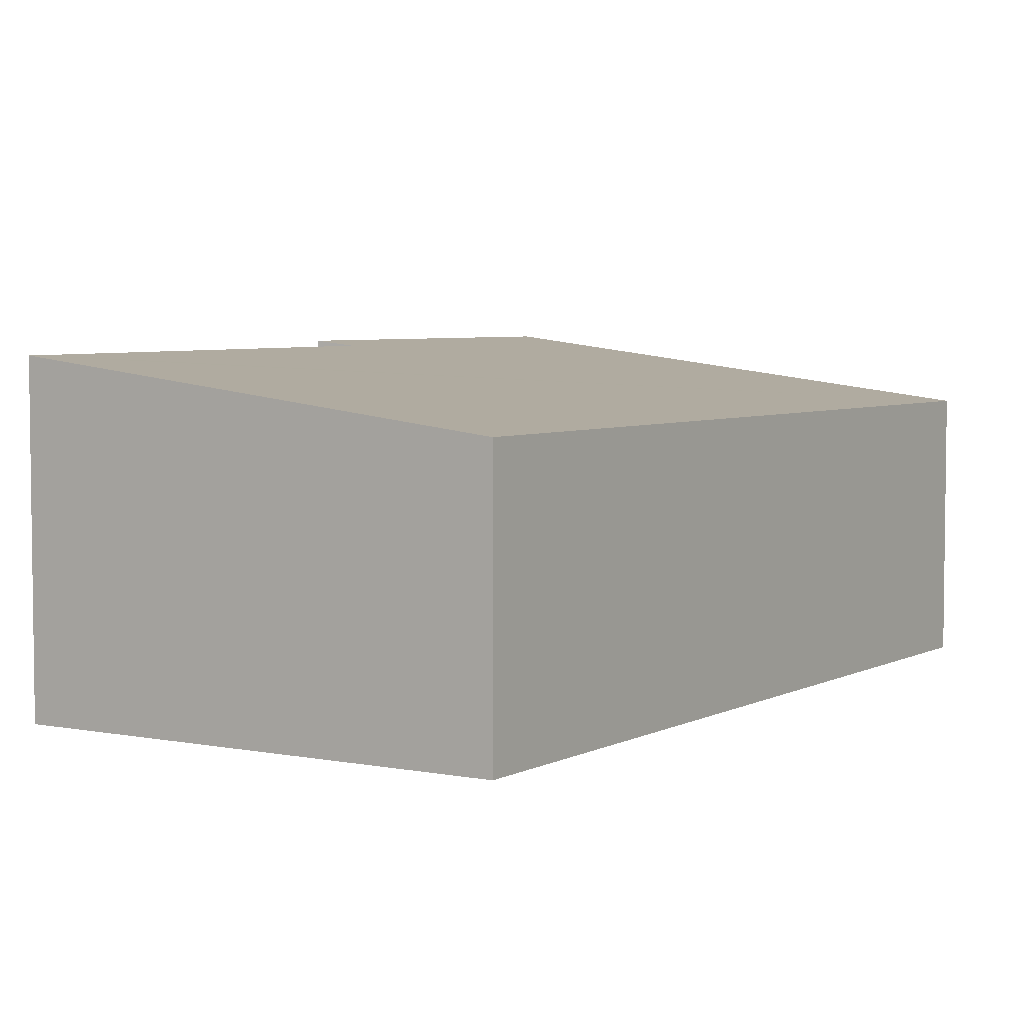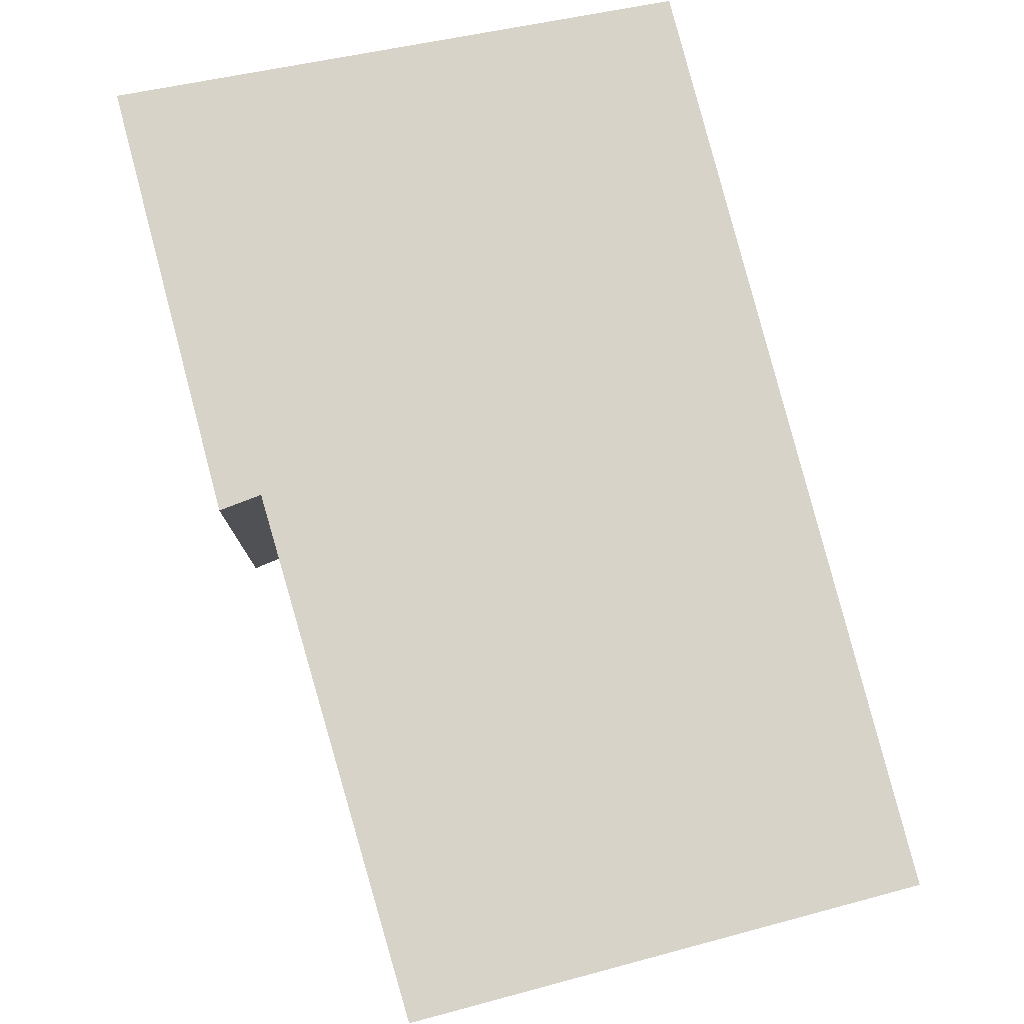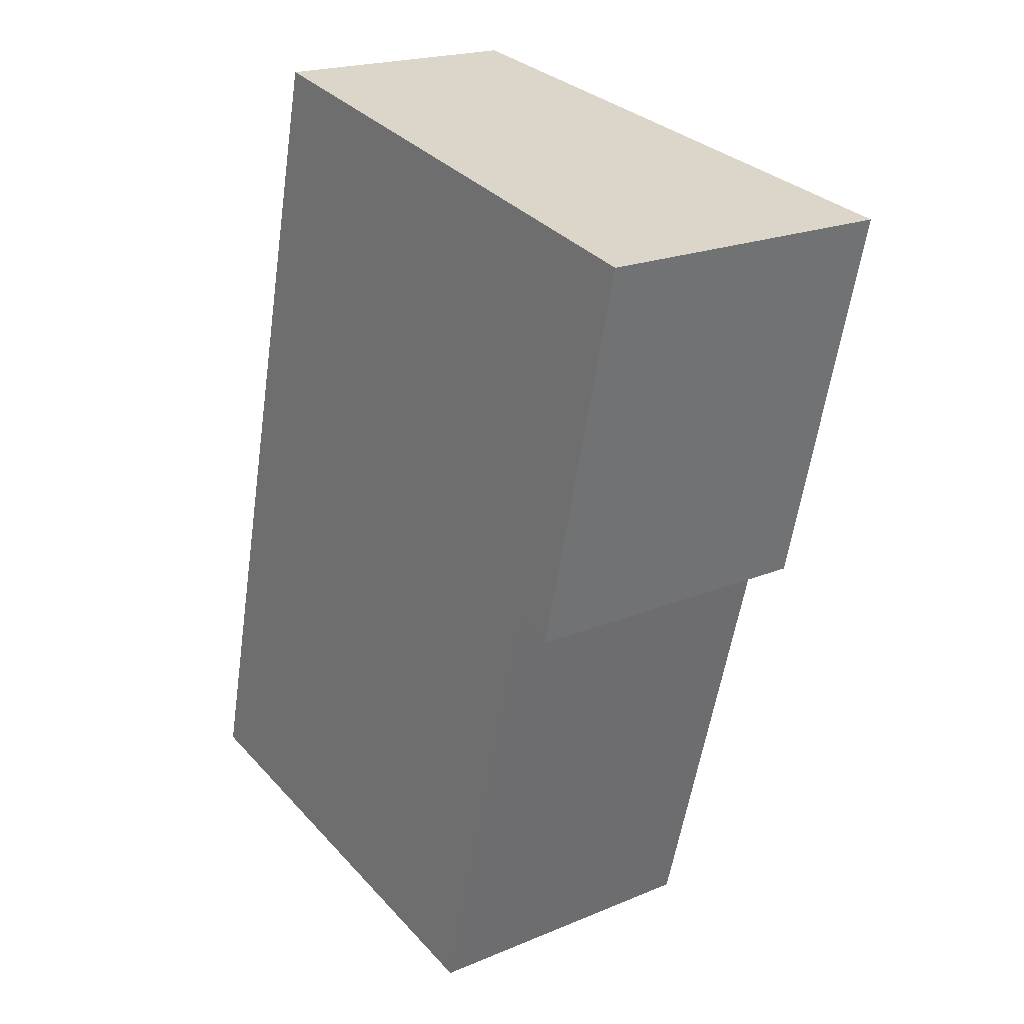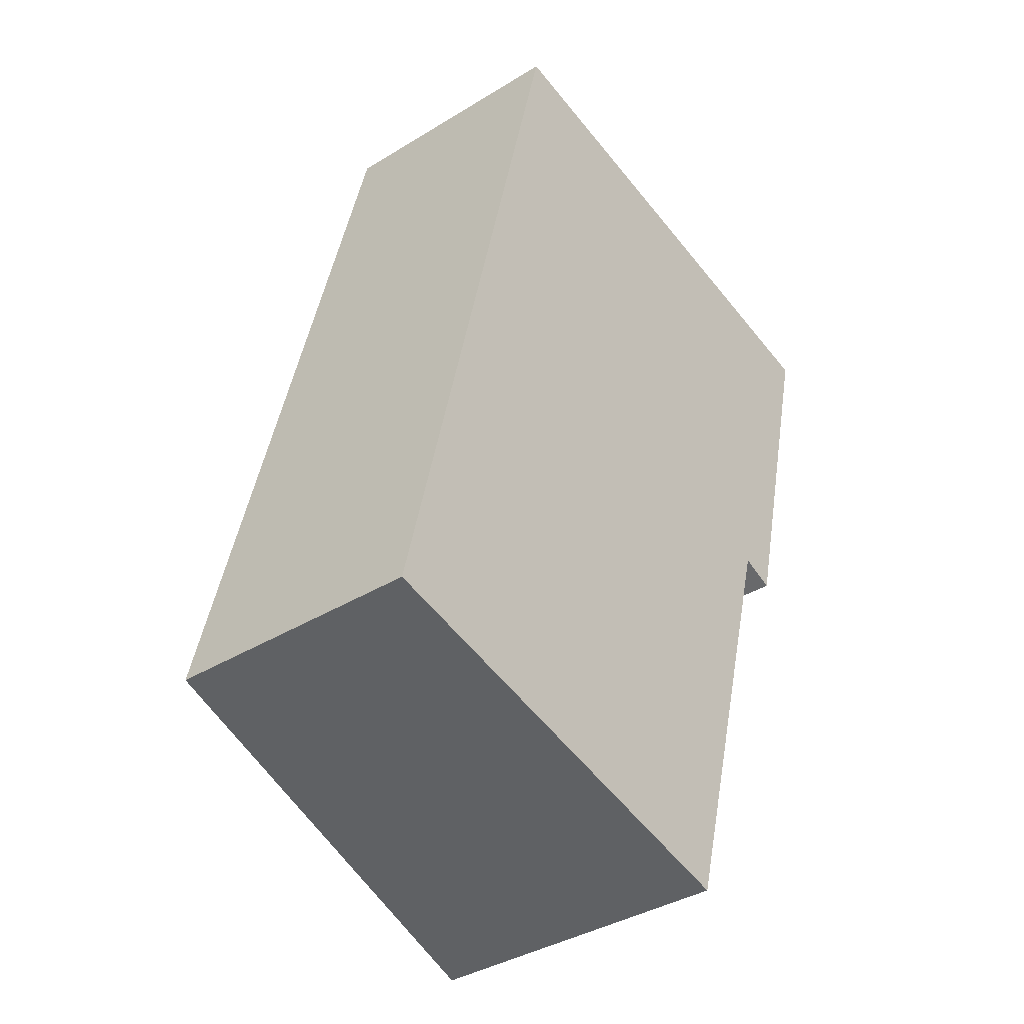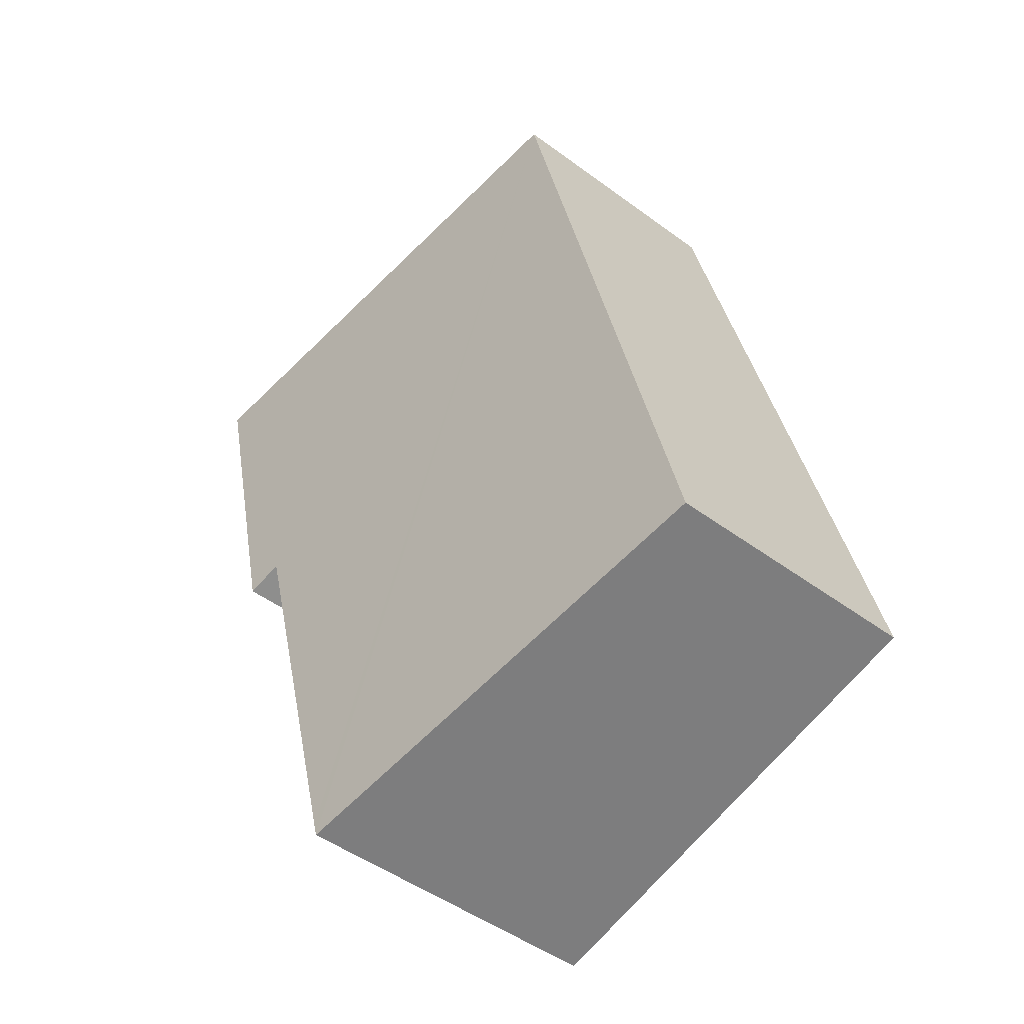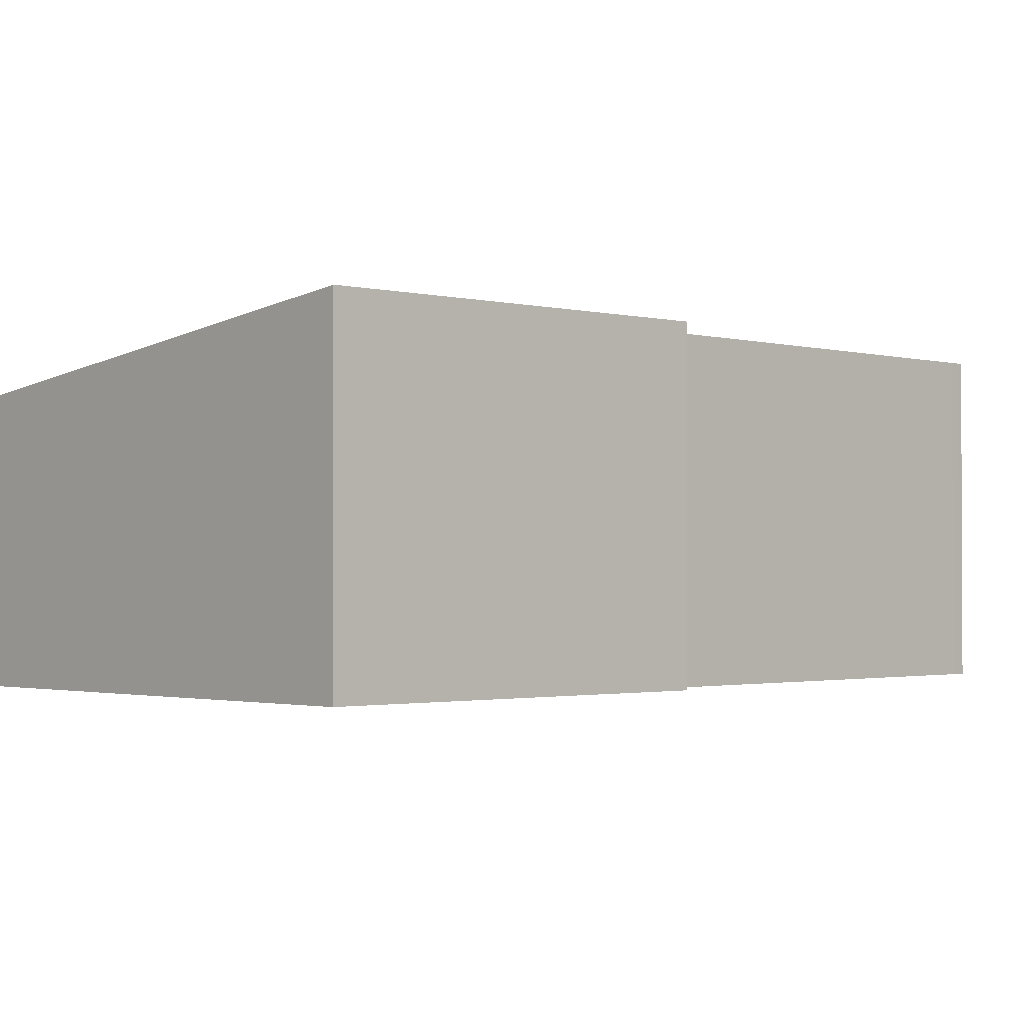
<metadata>
{"format":"obj","ext":"obj","renderer":"f3d","projection":"perspective","resolution":1024,"background":"white","views":[{"elev":4.9,"azim":-133.9,"up":"+Y"},{"elev":79.5,"azim":178.9,"up":"+Y"},{"elev":20.1,"azim":52.4,"up":"+Z"},{"elev":-37.7,"azim":-51.8,"up":"+Z"},{"elev":-48.0,"azim":-129.7,"up":"+Z"},{"elev":-1.5,"azim":59.6,"up":"+Y"}]}
</metadata>
<code>
v  4.924 2.56 2.709
v  1.574 2.058 6.677
v  5.682 2.555 5.817
v  4.631 2.523 2.824
v  3.65 2.518 -0.774
v  3.619 2.518 -0.886
v  0 2.076 1.271e-16
v  4.924 -1.659e-16 2.709
v  5.682 -3.562e-16 5.817
v  4.631 -1.729e-16 2.824
v  3.65 4.739e-17 -0.774
v  3.619 5.425e-17 -0.886
v  0 0 0
v  1.574 -4.088e-16 6.677
g defaultobject
f 1 2 3
f 2 1 4
f 2 4 5
f 2 5 6
f 2 6 7
f 3 8 1
f 8 3 9
f 10 5 4
f 5 10 11
f 5 11 6
f 6 11 12
f 8 4 1
f 4 8 10
f 12 7 6
f 7 12 13
f 13 2 7
f 2 13 14
f 2 9 3
f 9 2 14
f 9 10 8
f 10 9 14
f 12 14 13
f 14 12 11
f 14 11 10

</code>
